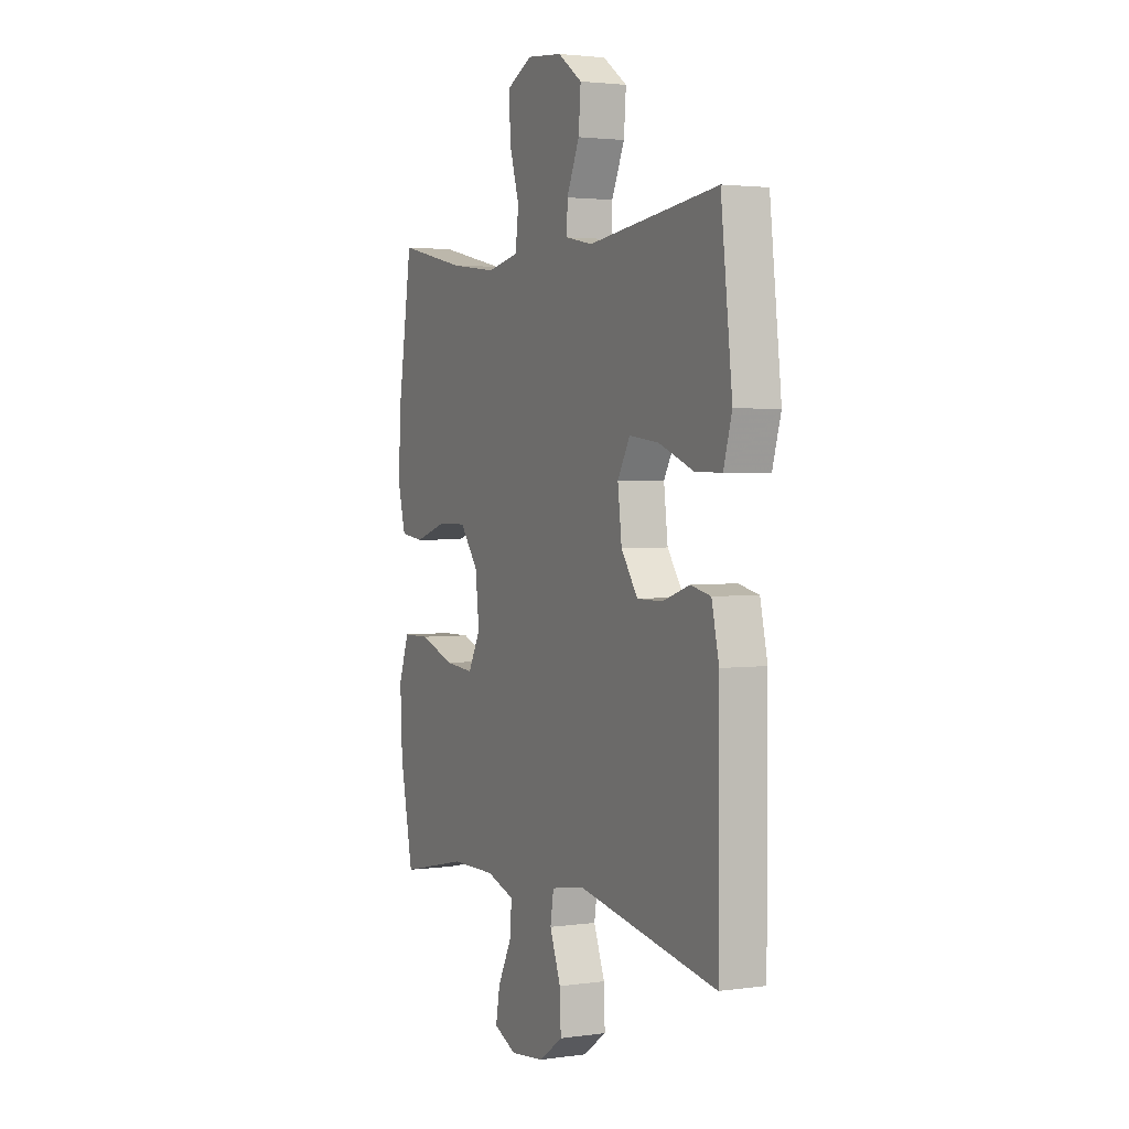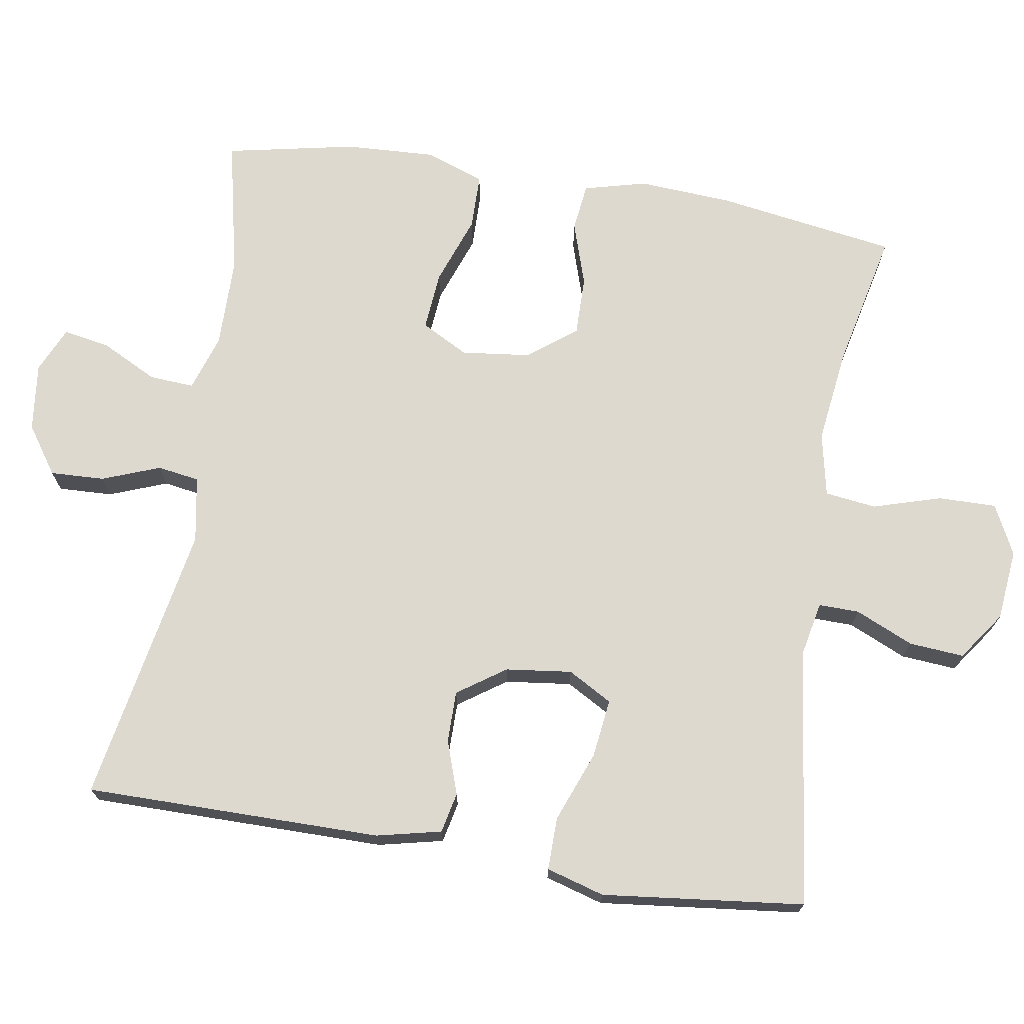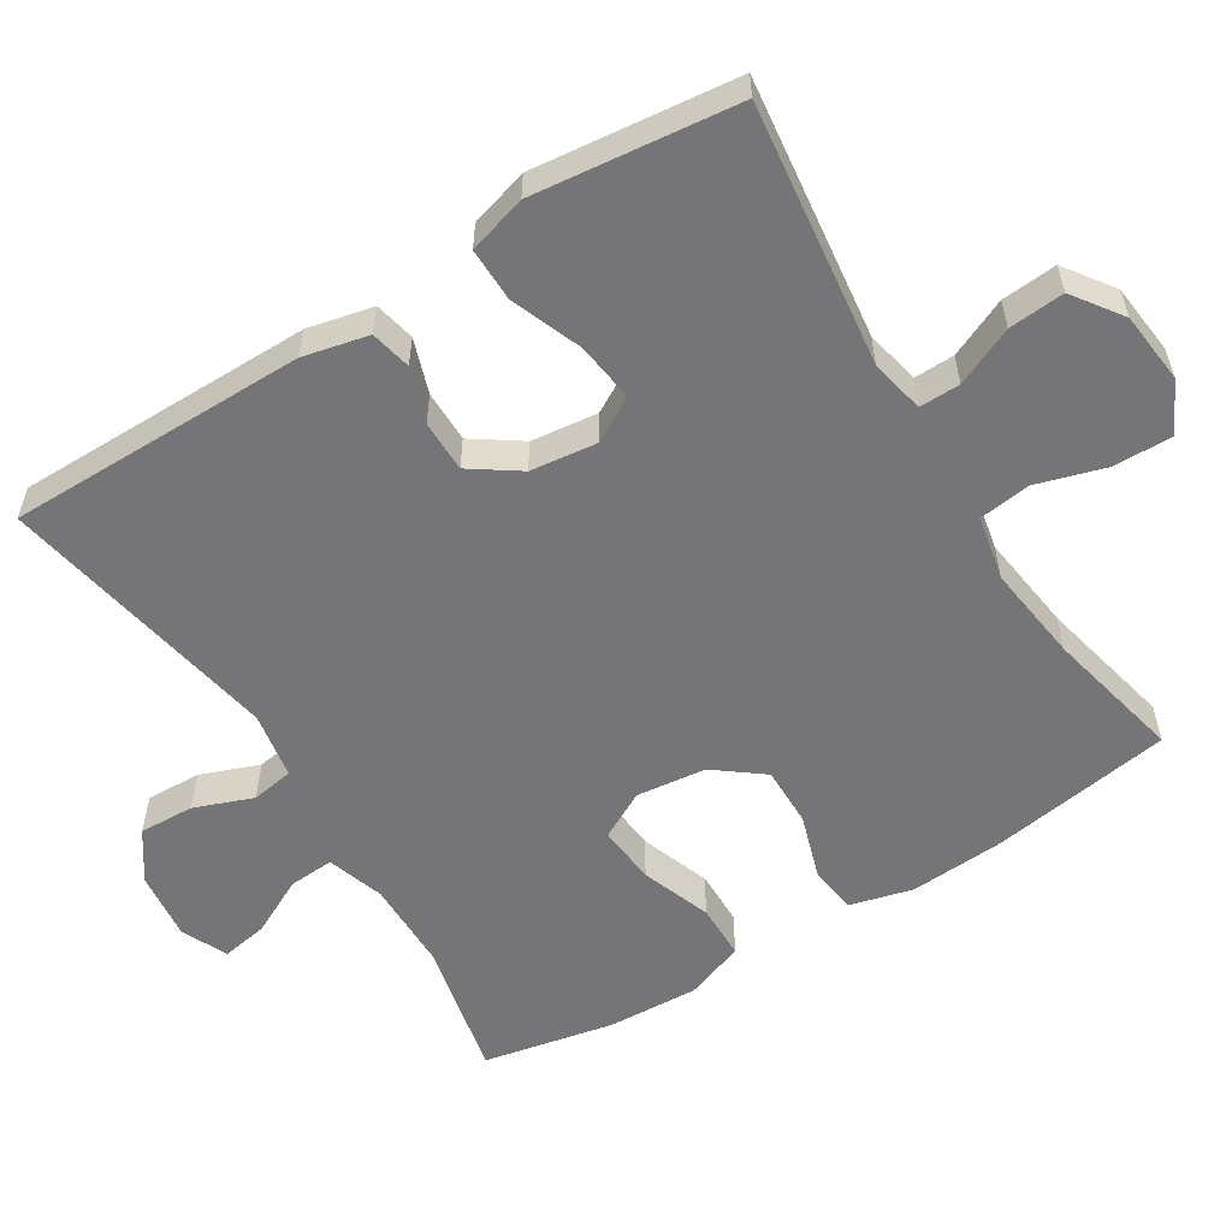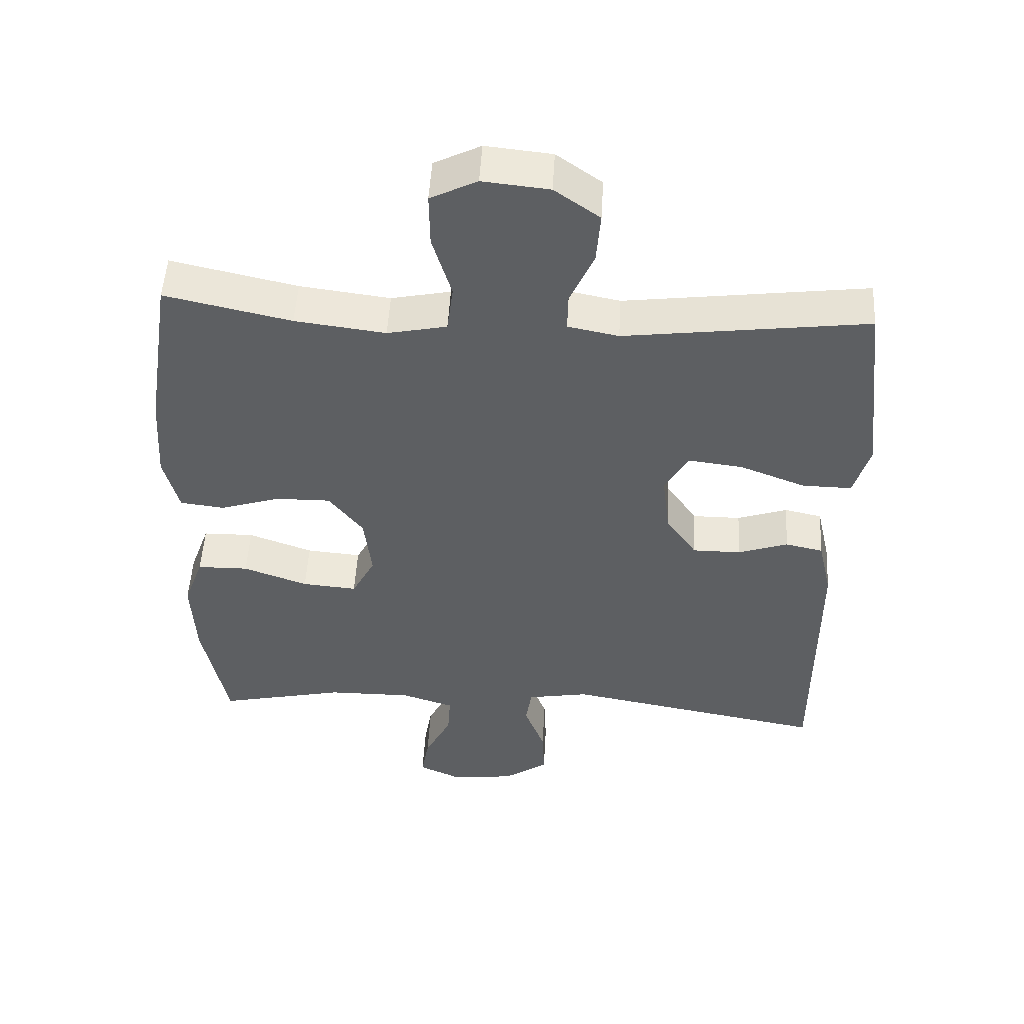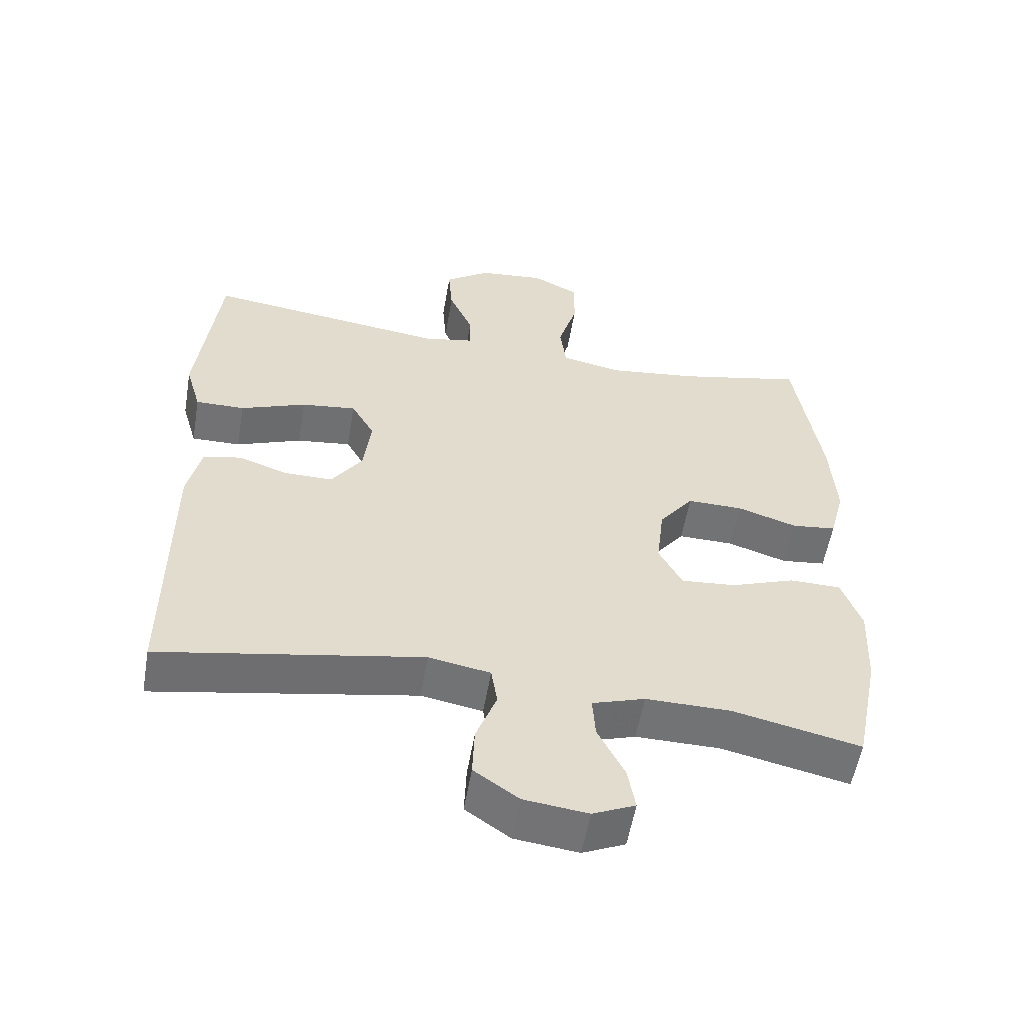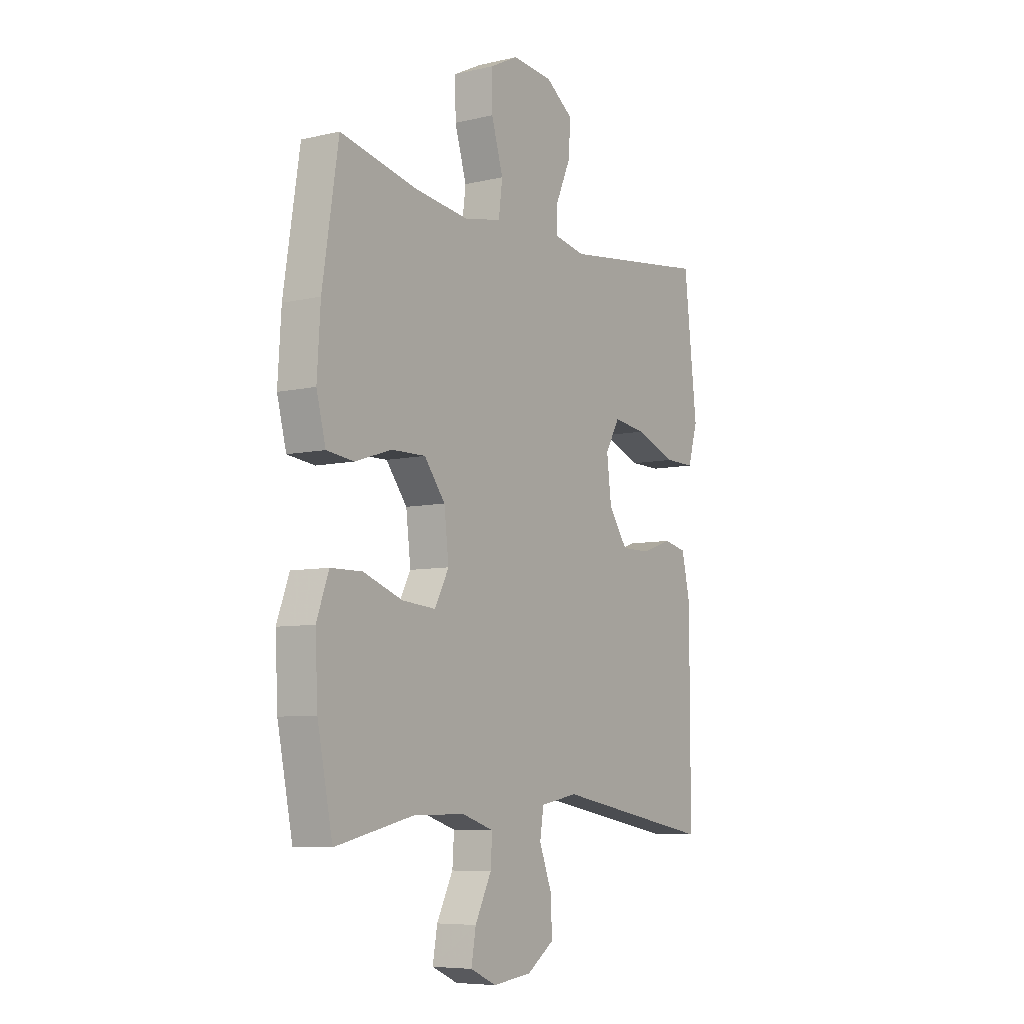
<metadata>
{"format":"obj","ext":"obj","renderer":"f3d","projection":"perspective","resolution":1024,"background":"white","views":[{"elev":2.5,"azim":-116.1,"up":"+Z"},{"elev":71.6,"azim":-80.8,"up":"+Y"},{"elev":-56.6,"azim":-58.1,"up":"+Y"},{"elev":50.5,"azim":-176.8,"up":"+Z"},{"elev":-55.7,"azim":-9.7,"up":"+Z"},{"elev":-7.1,"azim":123.6,"up":"+Z"}]}
</metadata>
<code>
v -0.5 0.07 -0.5
v -0.5 0.07 -0.096
v -0.48 0.07 -0.008
v -0.425 0.07 0.004
v -0.352 0.07 -0.021
v -0.282 0.07 -0.021
v -0.237 0.07 0.044
v -0.226 0.07 0.134
v -0.26 0.07 0.194
v -0.34 0.07 0.184
v -0.436 0.07 0.147
v -0.508 0.07 0.146
v -0.531 0.07 0.225
v -0.517 0.07 0.349
v -0.5 0.07 0.5
v -0.146 0.07 0.455
v -0.072 0.07 0.47
v -0.073 0.07 0.525
v -0.108 0.07 0.604
v -0.114 0.07 0.679
v -0.048 0.07 0.726
v 0.049 0.07 0.736
v 0.117 0.07 0.702
v 0.116 0.07 0.623
v 0.088 0.07 0.53
v 0.097 0.07 0.46
v 0.184 0.07 0.442
v 0.316 0.07 0.459
v 0.5 0.07 0.5
v 0.538 0.07 0.255
v 0.546 0.07 0.127
v 0.524 0.07 0.042
v 0.459 0.07 0.034
v 0.372 0.07 0.062
v 0.291 0.07 0.063
v 0.241 0.07 -0.002
v 0.23 0.07 -0.096
v 0.264 0.07 -0.16
v 0.344 0.07 -0.153
v 0.438 0.07 -0.119
v 0.513 0.07 -0.12
v 0.542 0.07 -0.2
v 0.536 0.07 -0.323
v 0.5 0.07 -0.5
v 0.314 0.07 -0.459
v 0.191 0.07 -0.458
v 0.114 0.07 -0.483
v 0.118 0.07 -0.544
v 0.157 0.07 -0.621
v 0.168 0.07 -0.684
v 0.106 0.07 -0.712
v 0.013 0.07 -0.701
v -0.052 0.07 -0.656
v -0.049 0.07 -0.582
v -0.019 0.07 -0.503
v -0.028 0.07 -0.446
v -0.118 0.07 -0.43
v -0.5 0 -0.5
v -0.5 0 -0.096
v -0.48 0 -0.008
v -0.425 0 0.004
v -0.352 0 -0.021
v -0.282 0 -0.021
v -0.237 0 0.044
v -0.226 0 0.134
v -0.26 0 0.194
v -0.34 0 0.184
v -0.436 0 0.147
v -0.508 0 0.146
v -0.531 0 0.225
v -0.517 0 0.349
v -0.5 0 0.5
v -0.146 0 0.455
v -0.072 0 0.47
v -0.073 0 0.525
v -0.108 0 0.604
v -0.114 0 0.679
v -0.048 0 0.726
v 0.049 0 0.736
v 0.117 0 0.702
v 0.116 0 0.623
v 0.088 0 0.53
v 0.097 0 0.46
v 0.184 0 0.442
v 0.316 0 0.459
v 0.5 0 0.5
v 0.538 0 0.255
v 0.546 0 0.127
v 0.524 0 0.042
v 0.459 0 0.034
v 0.372 0 0.062
v 0.291 0 0.063
v 0.241 0 -0.002
v 0.23 0 -0.096
v 0.264 0 -0.16
v 0.344 0 -0.153
v 0.438 0 -0.119
v 0.513 0 -0.12
v 0.542 0 -0.2
v 0.536 0 -0.323
v 0.5 0 -0.5
v 0.314 0 -0.459
v 0.191 0 -0.458
v 0.114 0 -0.483
v 0.118 0 -0.544
v 0.157 0 -0.621
v 0.168 0 -0.684
v 0.106 0 -0.712
v 0.013 0 -0.701
v -0.052 0 -0.656
v -0.049 0 -0.582
v -0.019 0 -0.503
v -0.028 0 -0.446
v -0.118 0 -0.43
f 52 53 54 55
f 52 55 56
f 51 52 56
f 48 49 50 51
f 47 48 51 56
f 46 47 56
f 45 46 56 57
f 43 44 45
f 42 43 45 57
f 39 40 41 42
f 38 39 42 57
f 31 32 33 34
f 31 34 35
f 28 29 30 31
f 27 28 31 35
f 26 27 35 36
f 22 23 24 25
f 22 25 26
f 21 22 26
f 18 19 20 21
f 17 18 21 26
f 16 17 26 36
f 14 15 16 36
f 10 11 12 13
f 9 10 13 14
f 2 3 4 5
f 2 5 6
f 1 2 6
f 37 38 57 1
f 9 14 36 37
f 8 9 37
f 7 8 37
f 1 6 7 37
f 112 111 110 109
f 113 112 109
f 113 109 108
f 108 107 106 105
f 113 108 105 104
f 113 104 103
f 114 113 103 102
f 102 101 100
f 114 102 100 99
f 99 98 97 96
f 114 99 96 95
f 91 90 89 88
f 92 91 88
f 88 87 86 85
f 92 88 85 84
f 93 92 84 83
f 82 81 80 79
f 83 82 79
f 83 79 78
f 78 77 76 75
f 83 78 75 74
f 93 83 74 73
f 93 73 72 71
f 70 69 68 67
f 71 70 67 66
f 62 61 60 59
f 63 62 59
f 63 59 58
f 58 114 95 94
f 94 93 71 66
f 94 66 65
f 94 65 64
f 94 64 63 58
f 1 58 59 2
f 2 59 60 3
f 3 60 61 4
f 4 61 62 5
f 5 62 63 6
f 6 63 64 7
f 7 64 65 8
f 8 65 66 9
f 9 66 67 10
f 10 67 68 11
f 11 68 69 12
f 12 69 70 13
f 13 70 71 14
f 14 71 72 15
f 15 72 73 16
f 16 73 74 17
f 17 74 75 18
f 18 75 76 19
f 19 76 77 20
f 20 77 78 21
f 21 78 79 22
f 22 79 80 23
f 23 80 81 24
f 24 81 82 25
f 25 82 83 26
f 26 83 84 27
f 27 84 85 28
f 28 85 86 29
f 29 86 87 30
f 30 87 88 31
f 31 88 89 32
f 32 89 90 33
f 33 90 91 34
f 34 91 92 35
f 35 92 93 36
f 36 93 94 37
f 37 94 95 38
f 38 95 96 39
f 39 96 97 40
f 40 97 98 41
f 41 98 99 42
f 42 99 100 43
f 43 100 101 44
f 44 101 102 45
f 45 102 103 46
f 46 103 104 47
f 47 104 105 48
f 48 105 106 49
f 49 106 107 50
f 50 107 108 51
f 51 108 109 52
f 52 109 110 53
f 53 110 111 54
f 54 111 112 55
f 55 112 113 56
f 56 113 114 57
f 57 114 58 1

</code>
